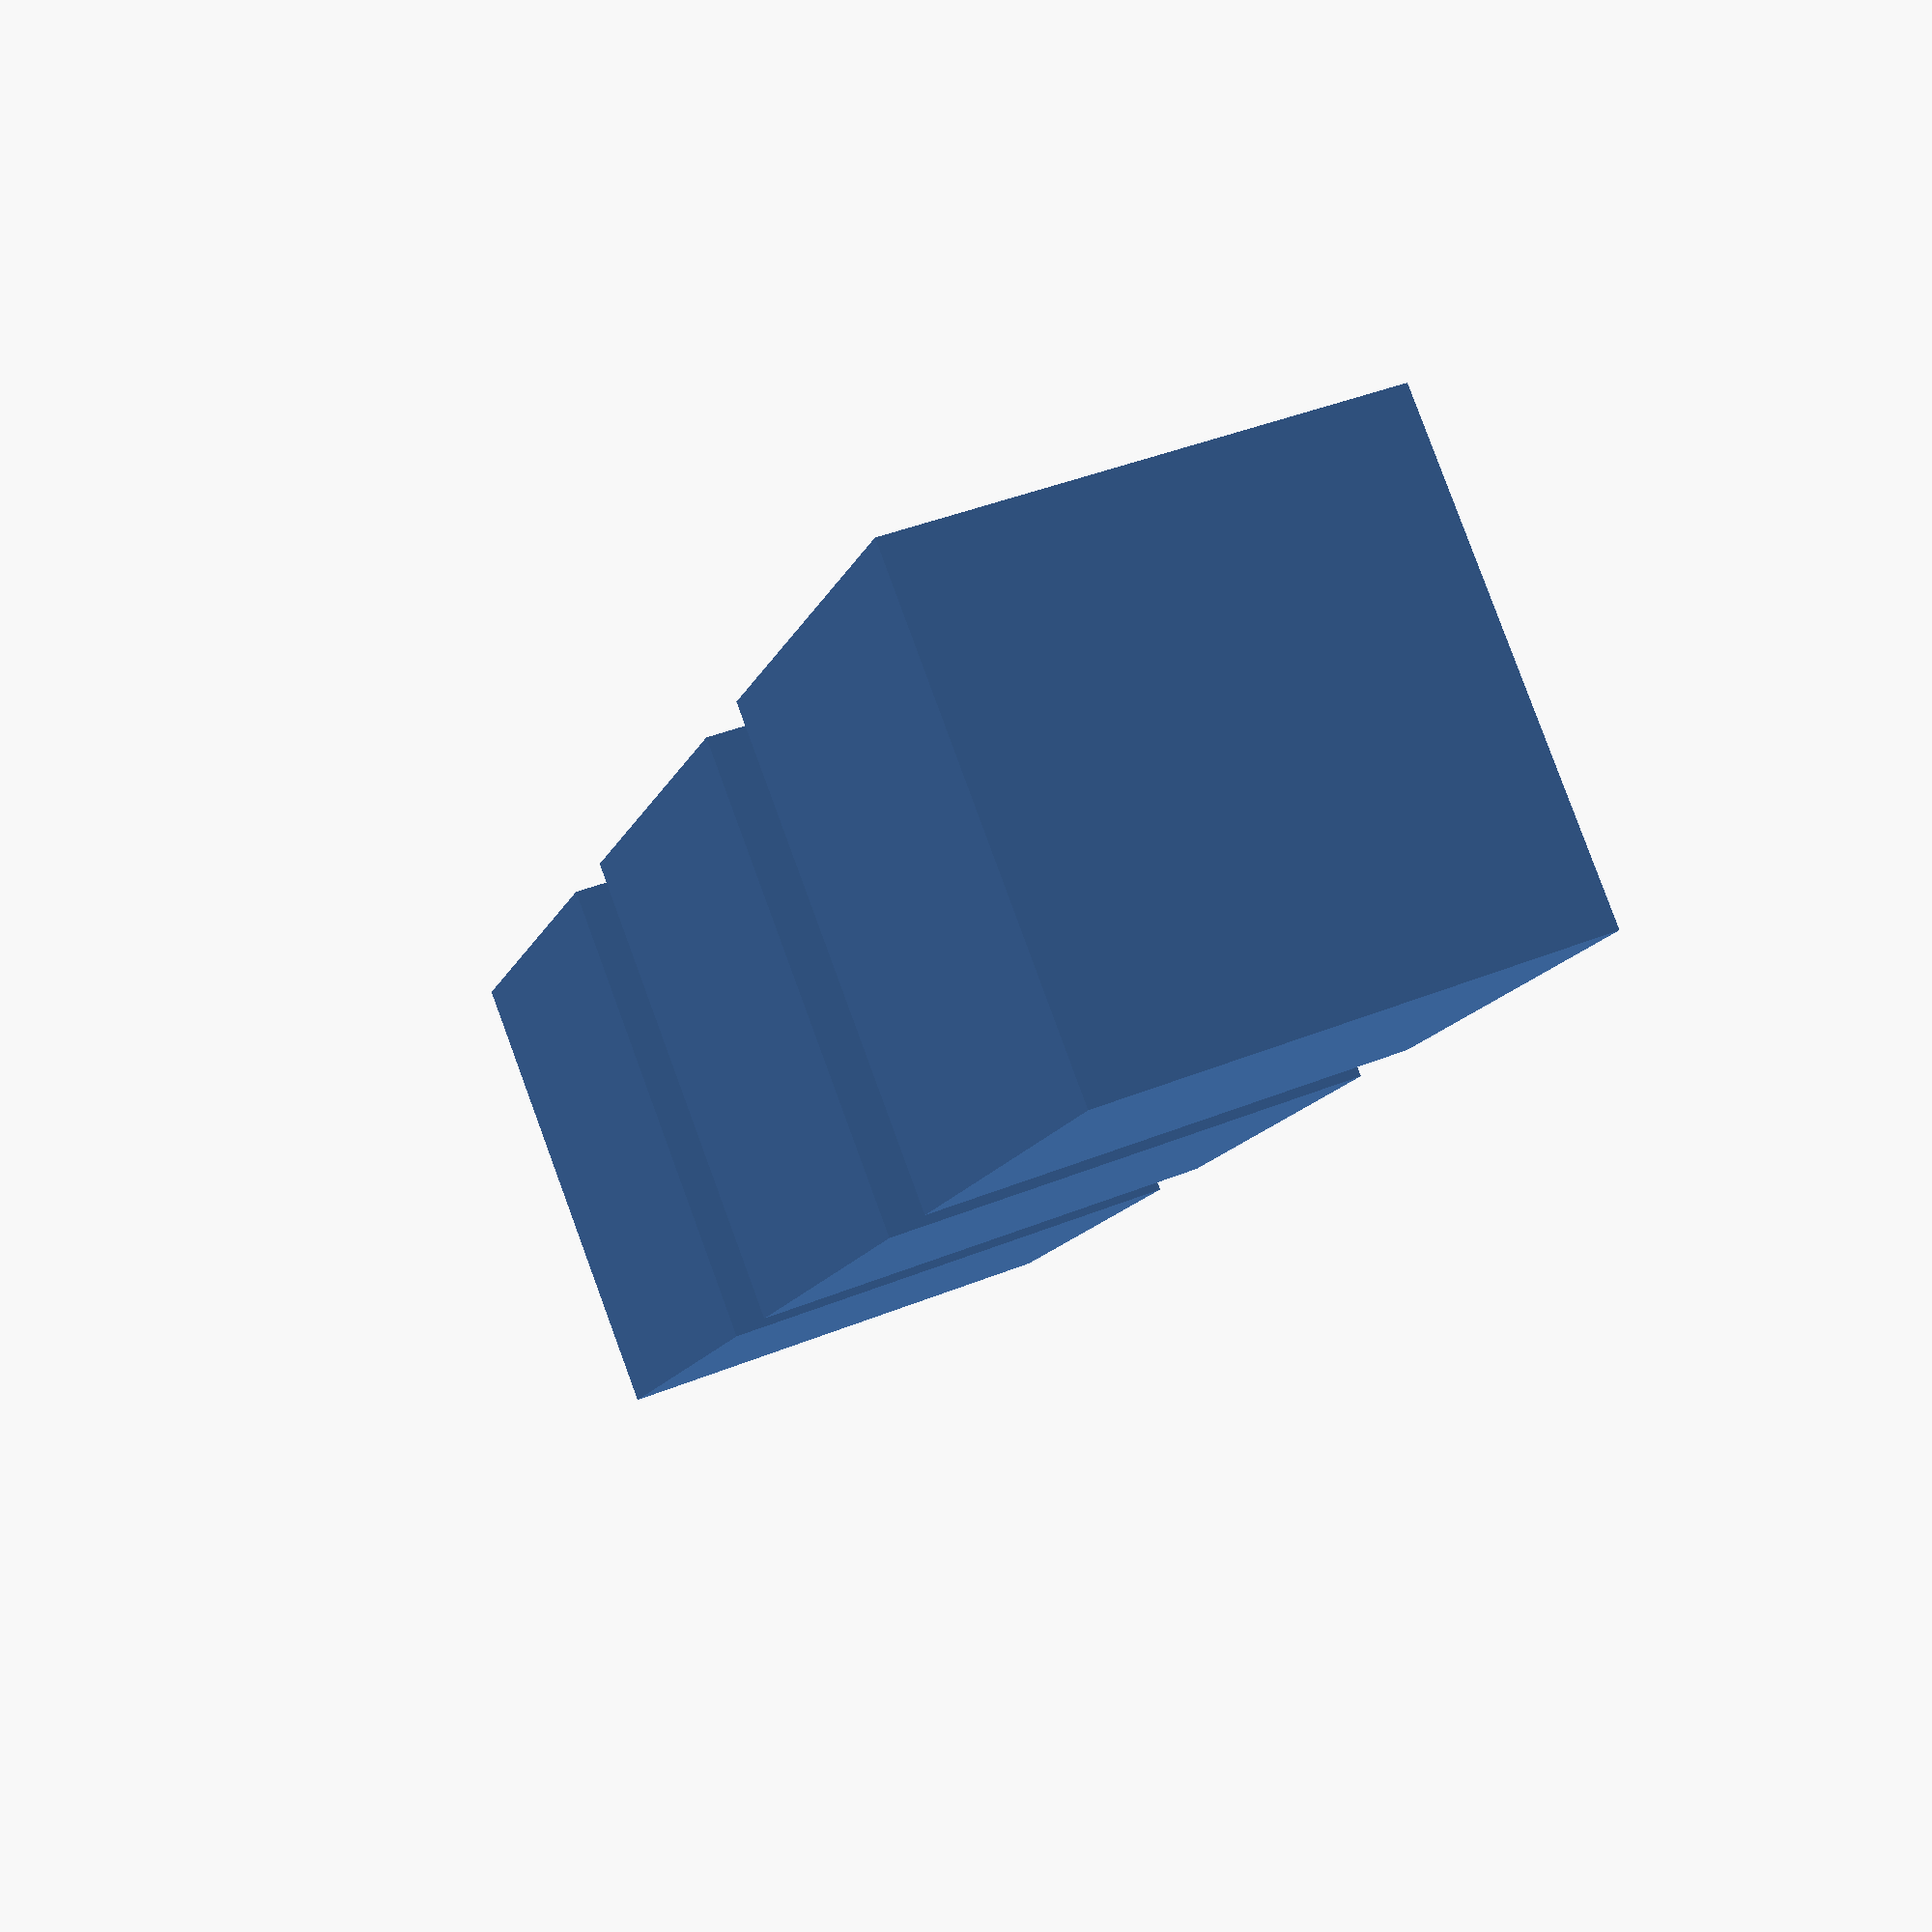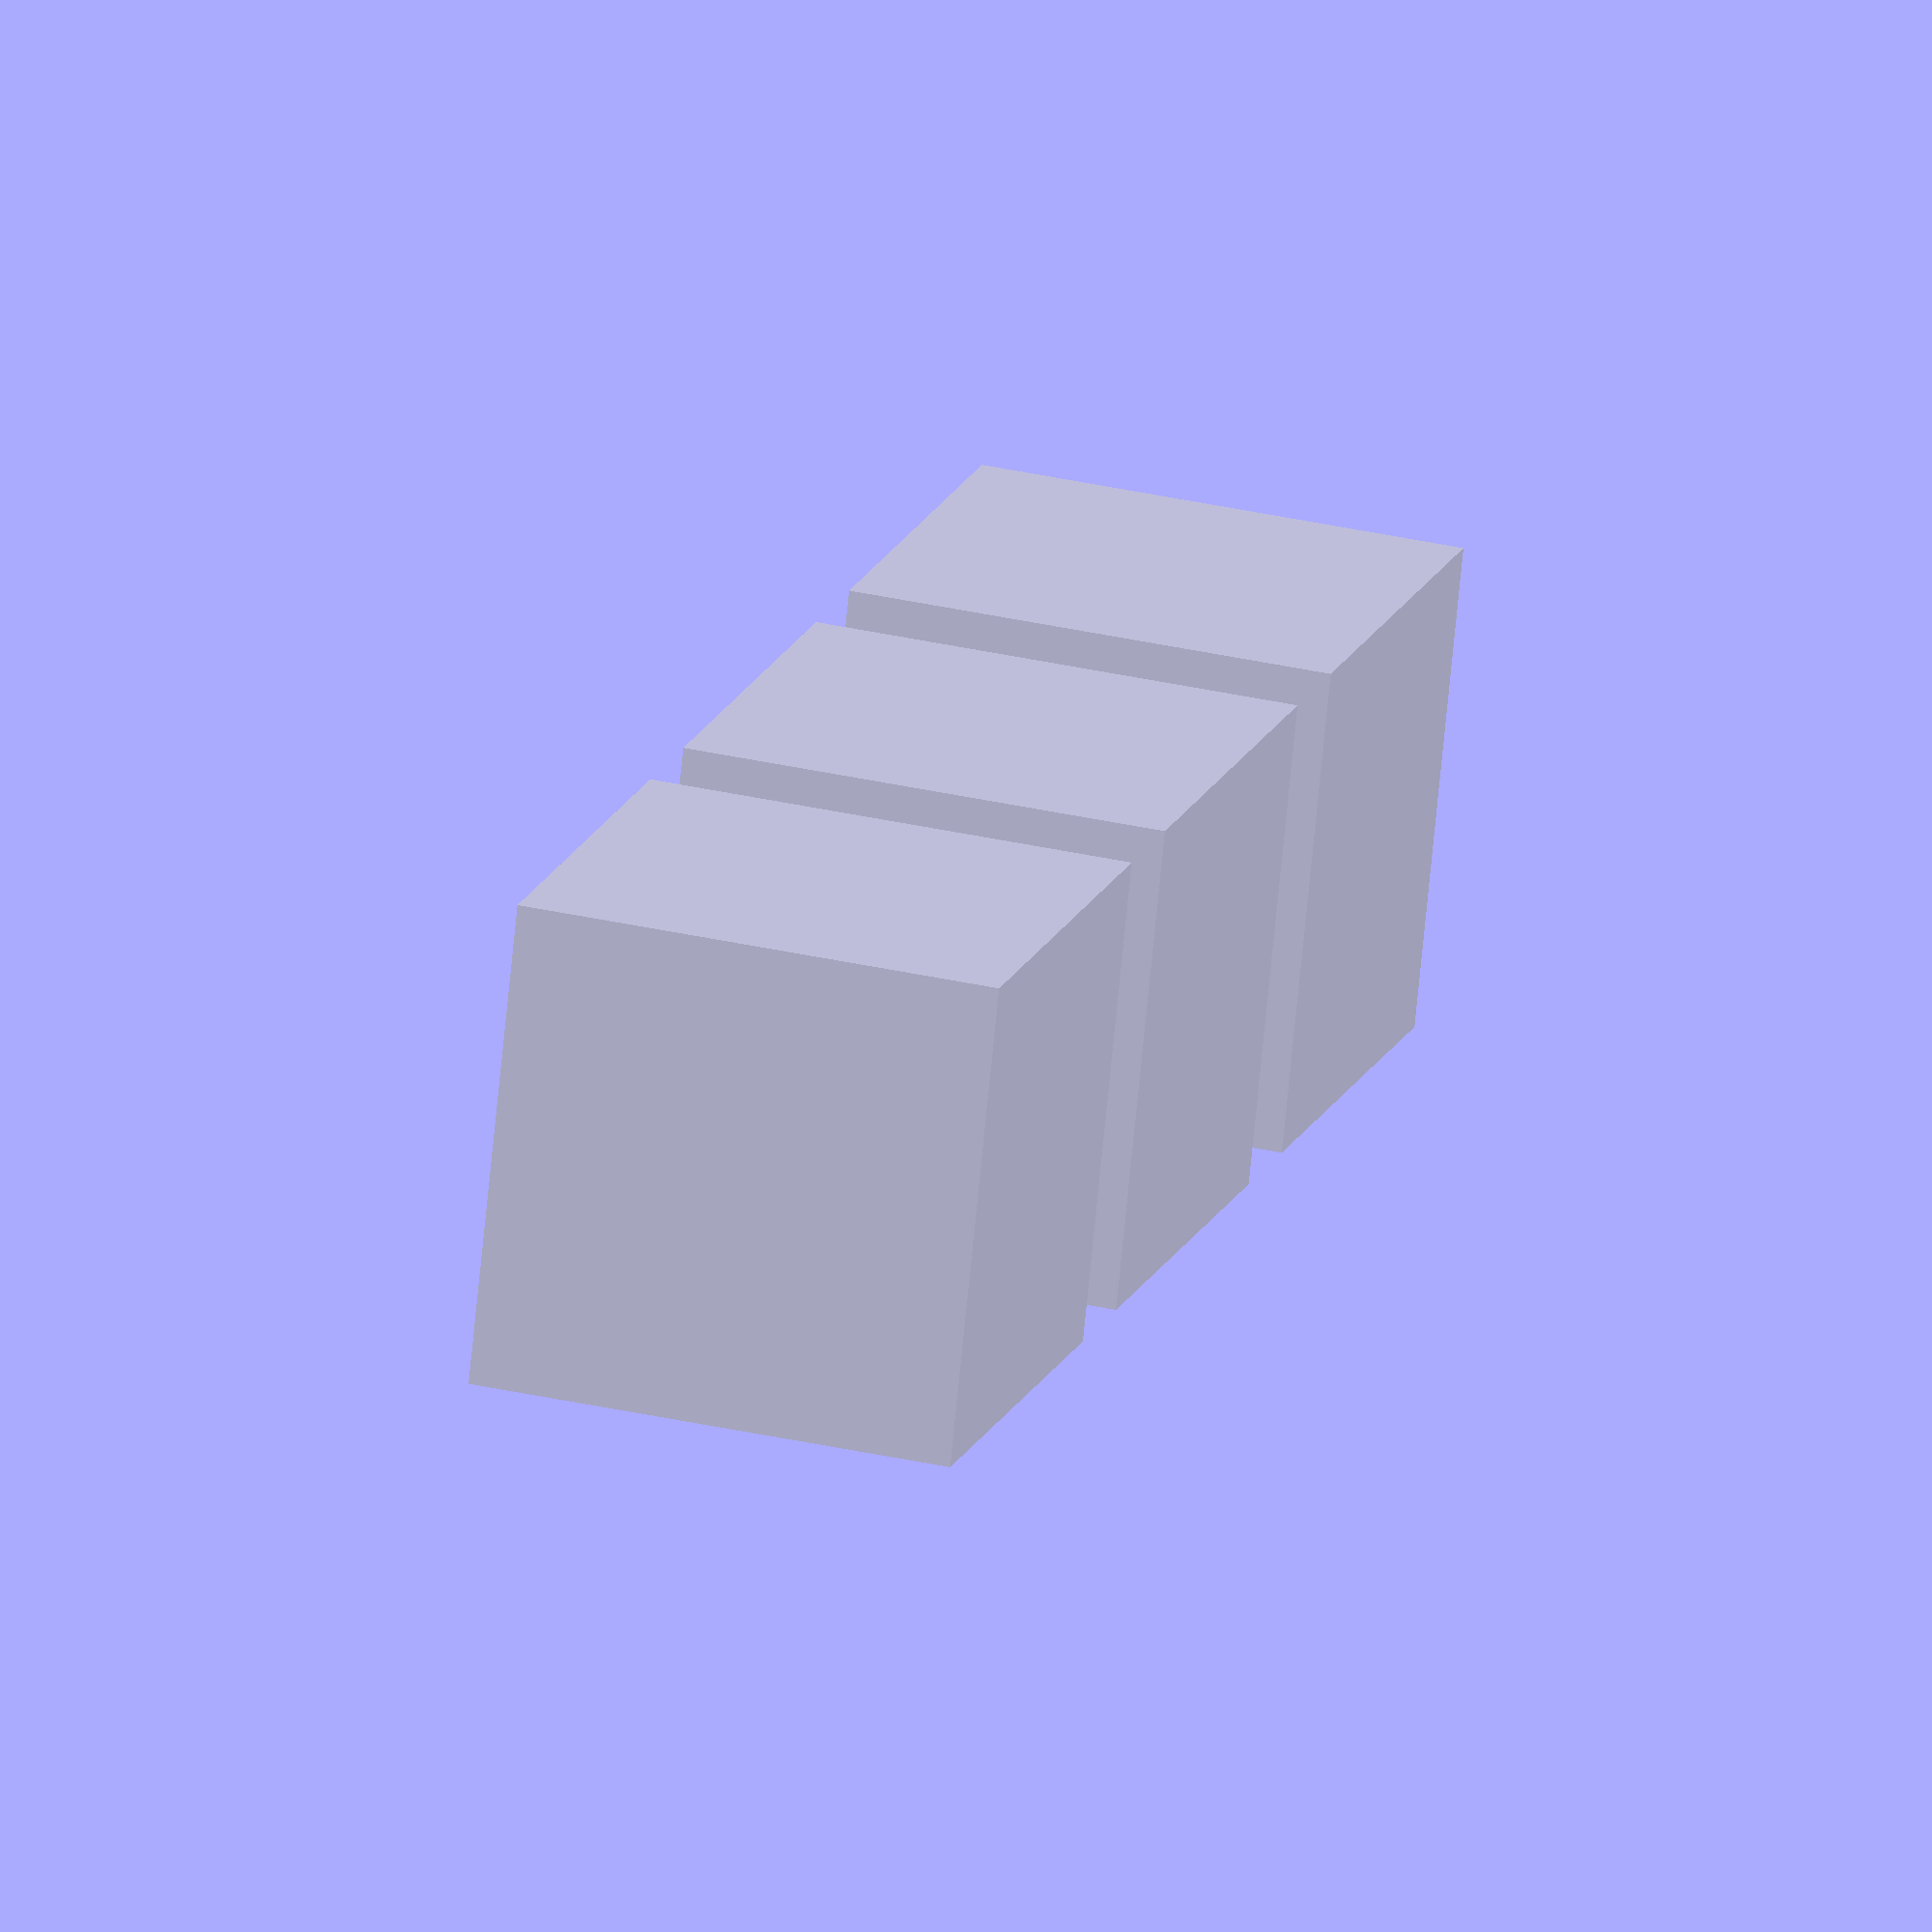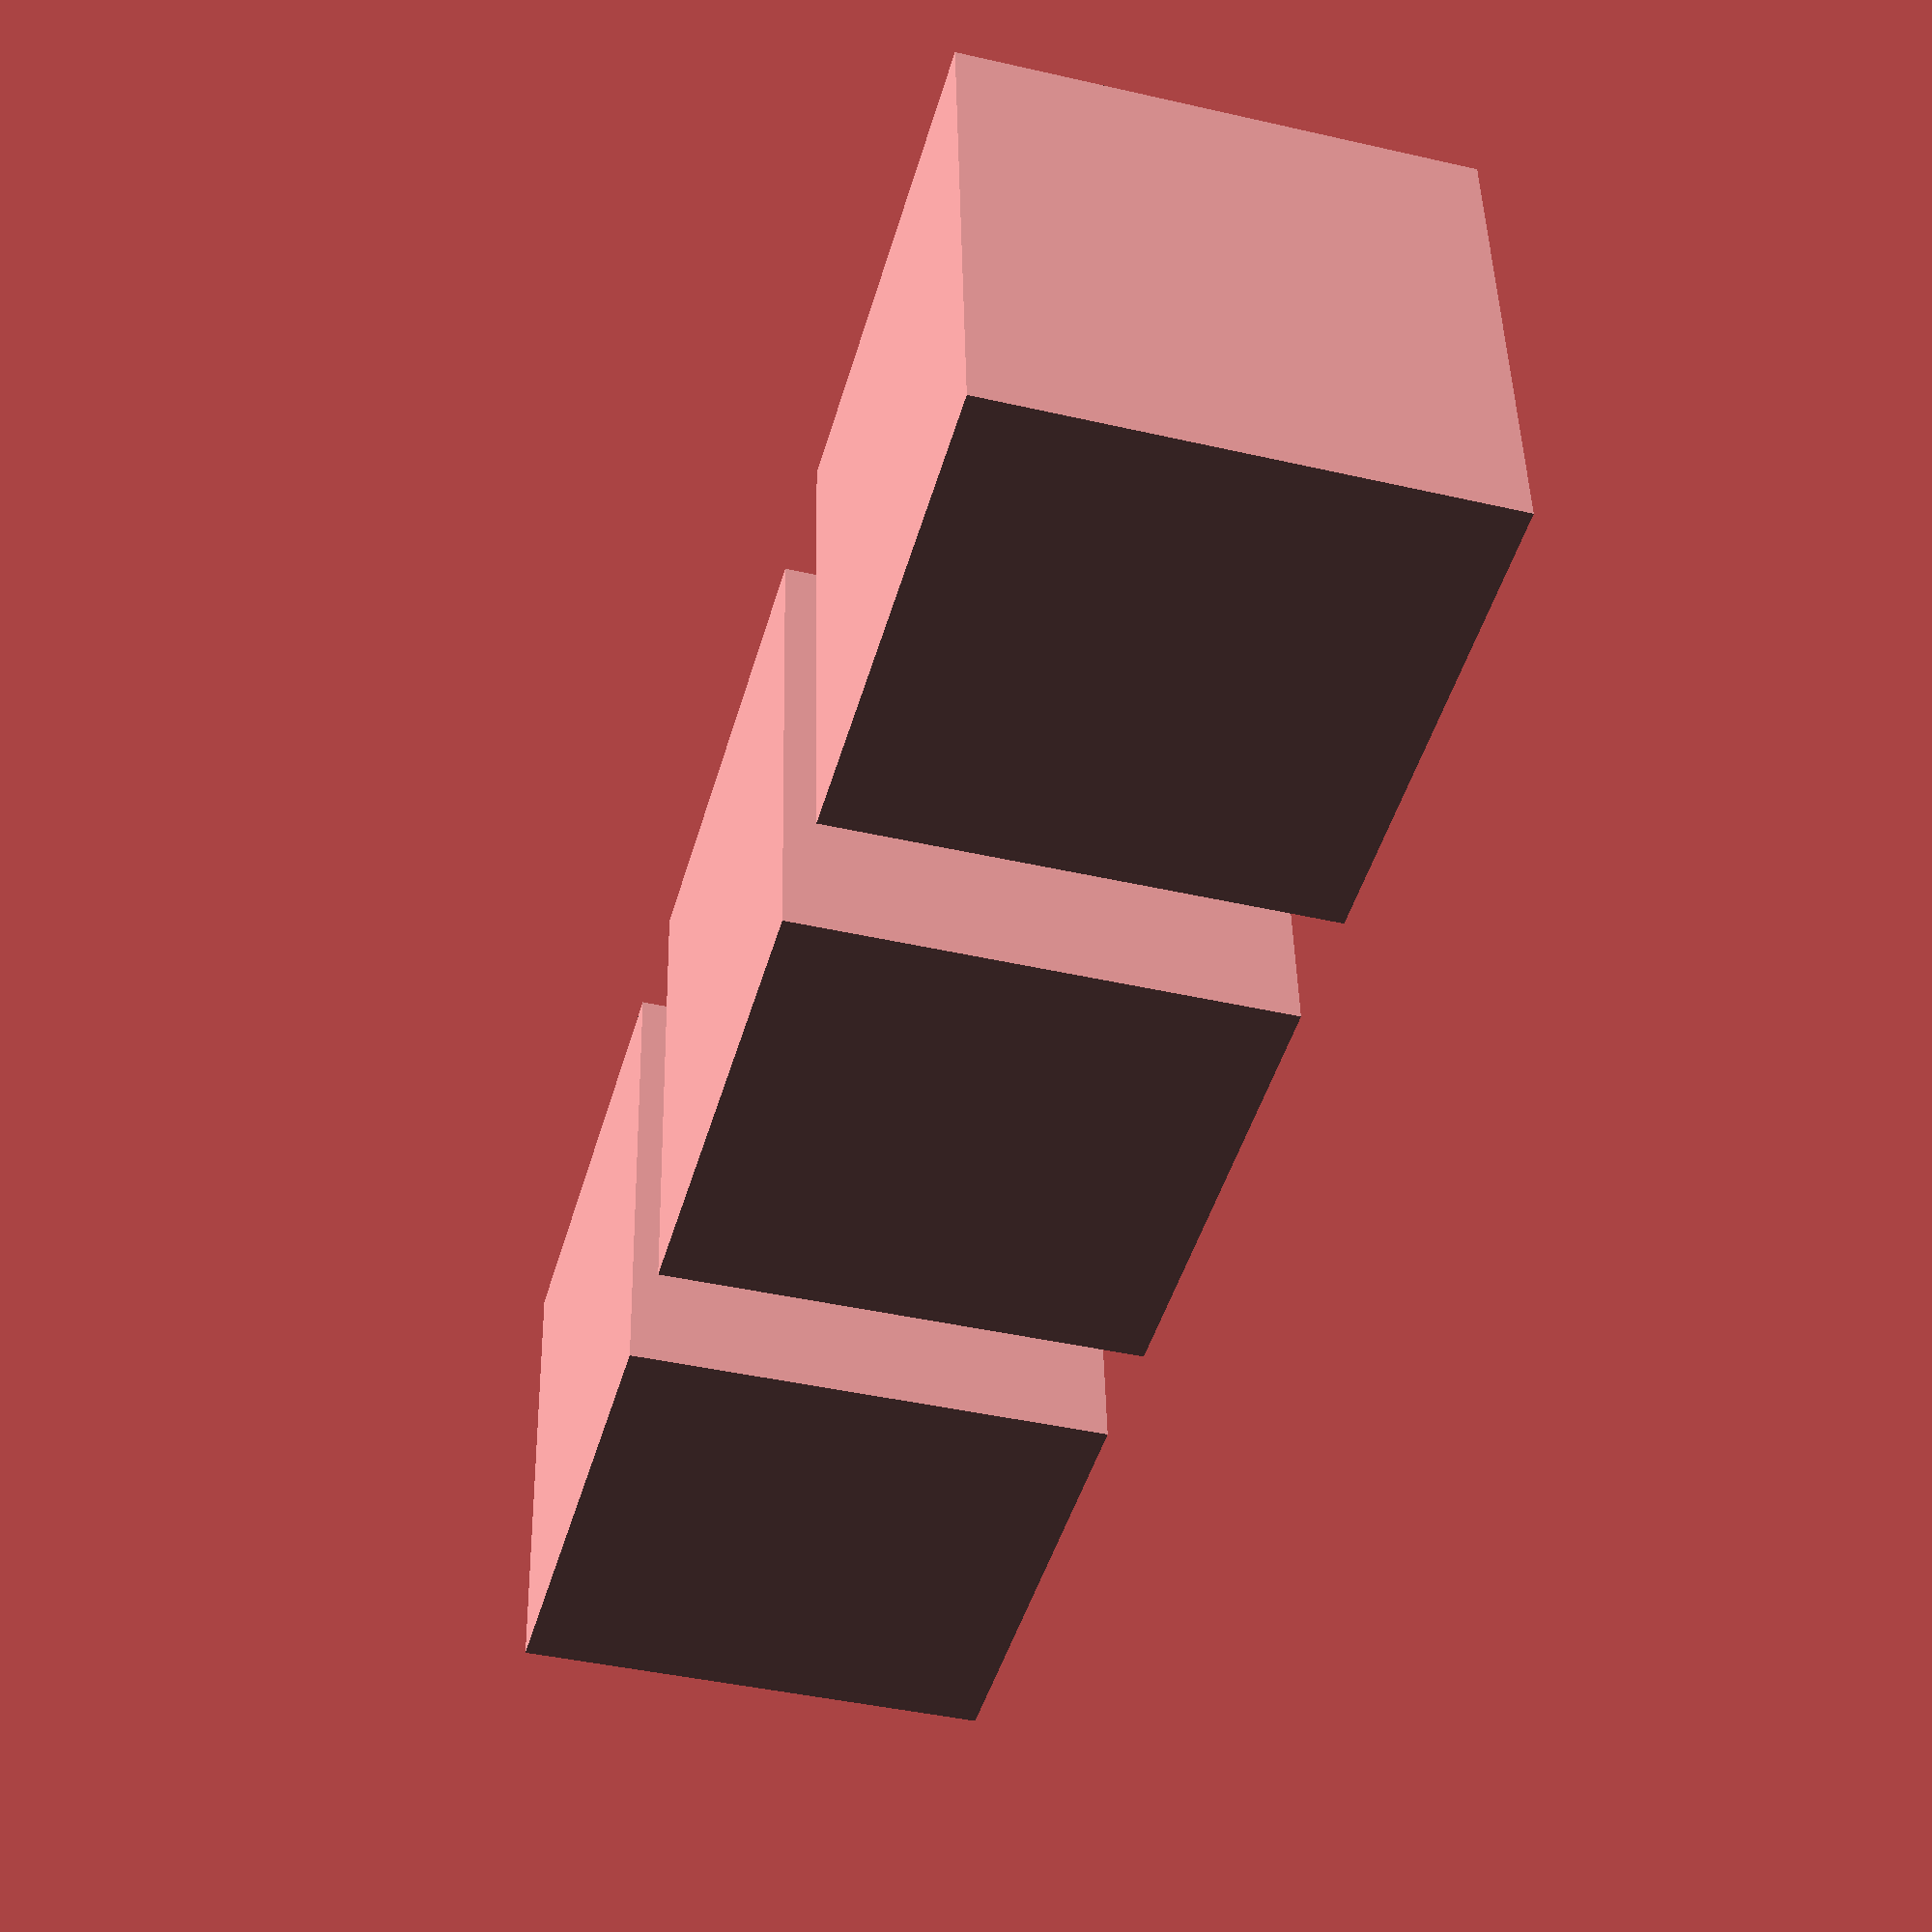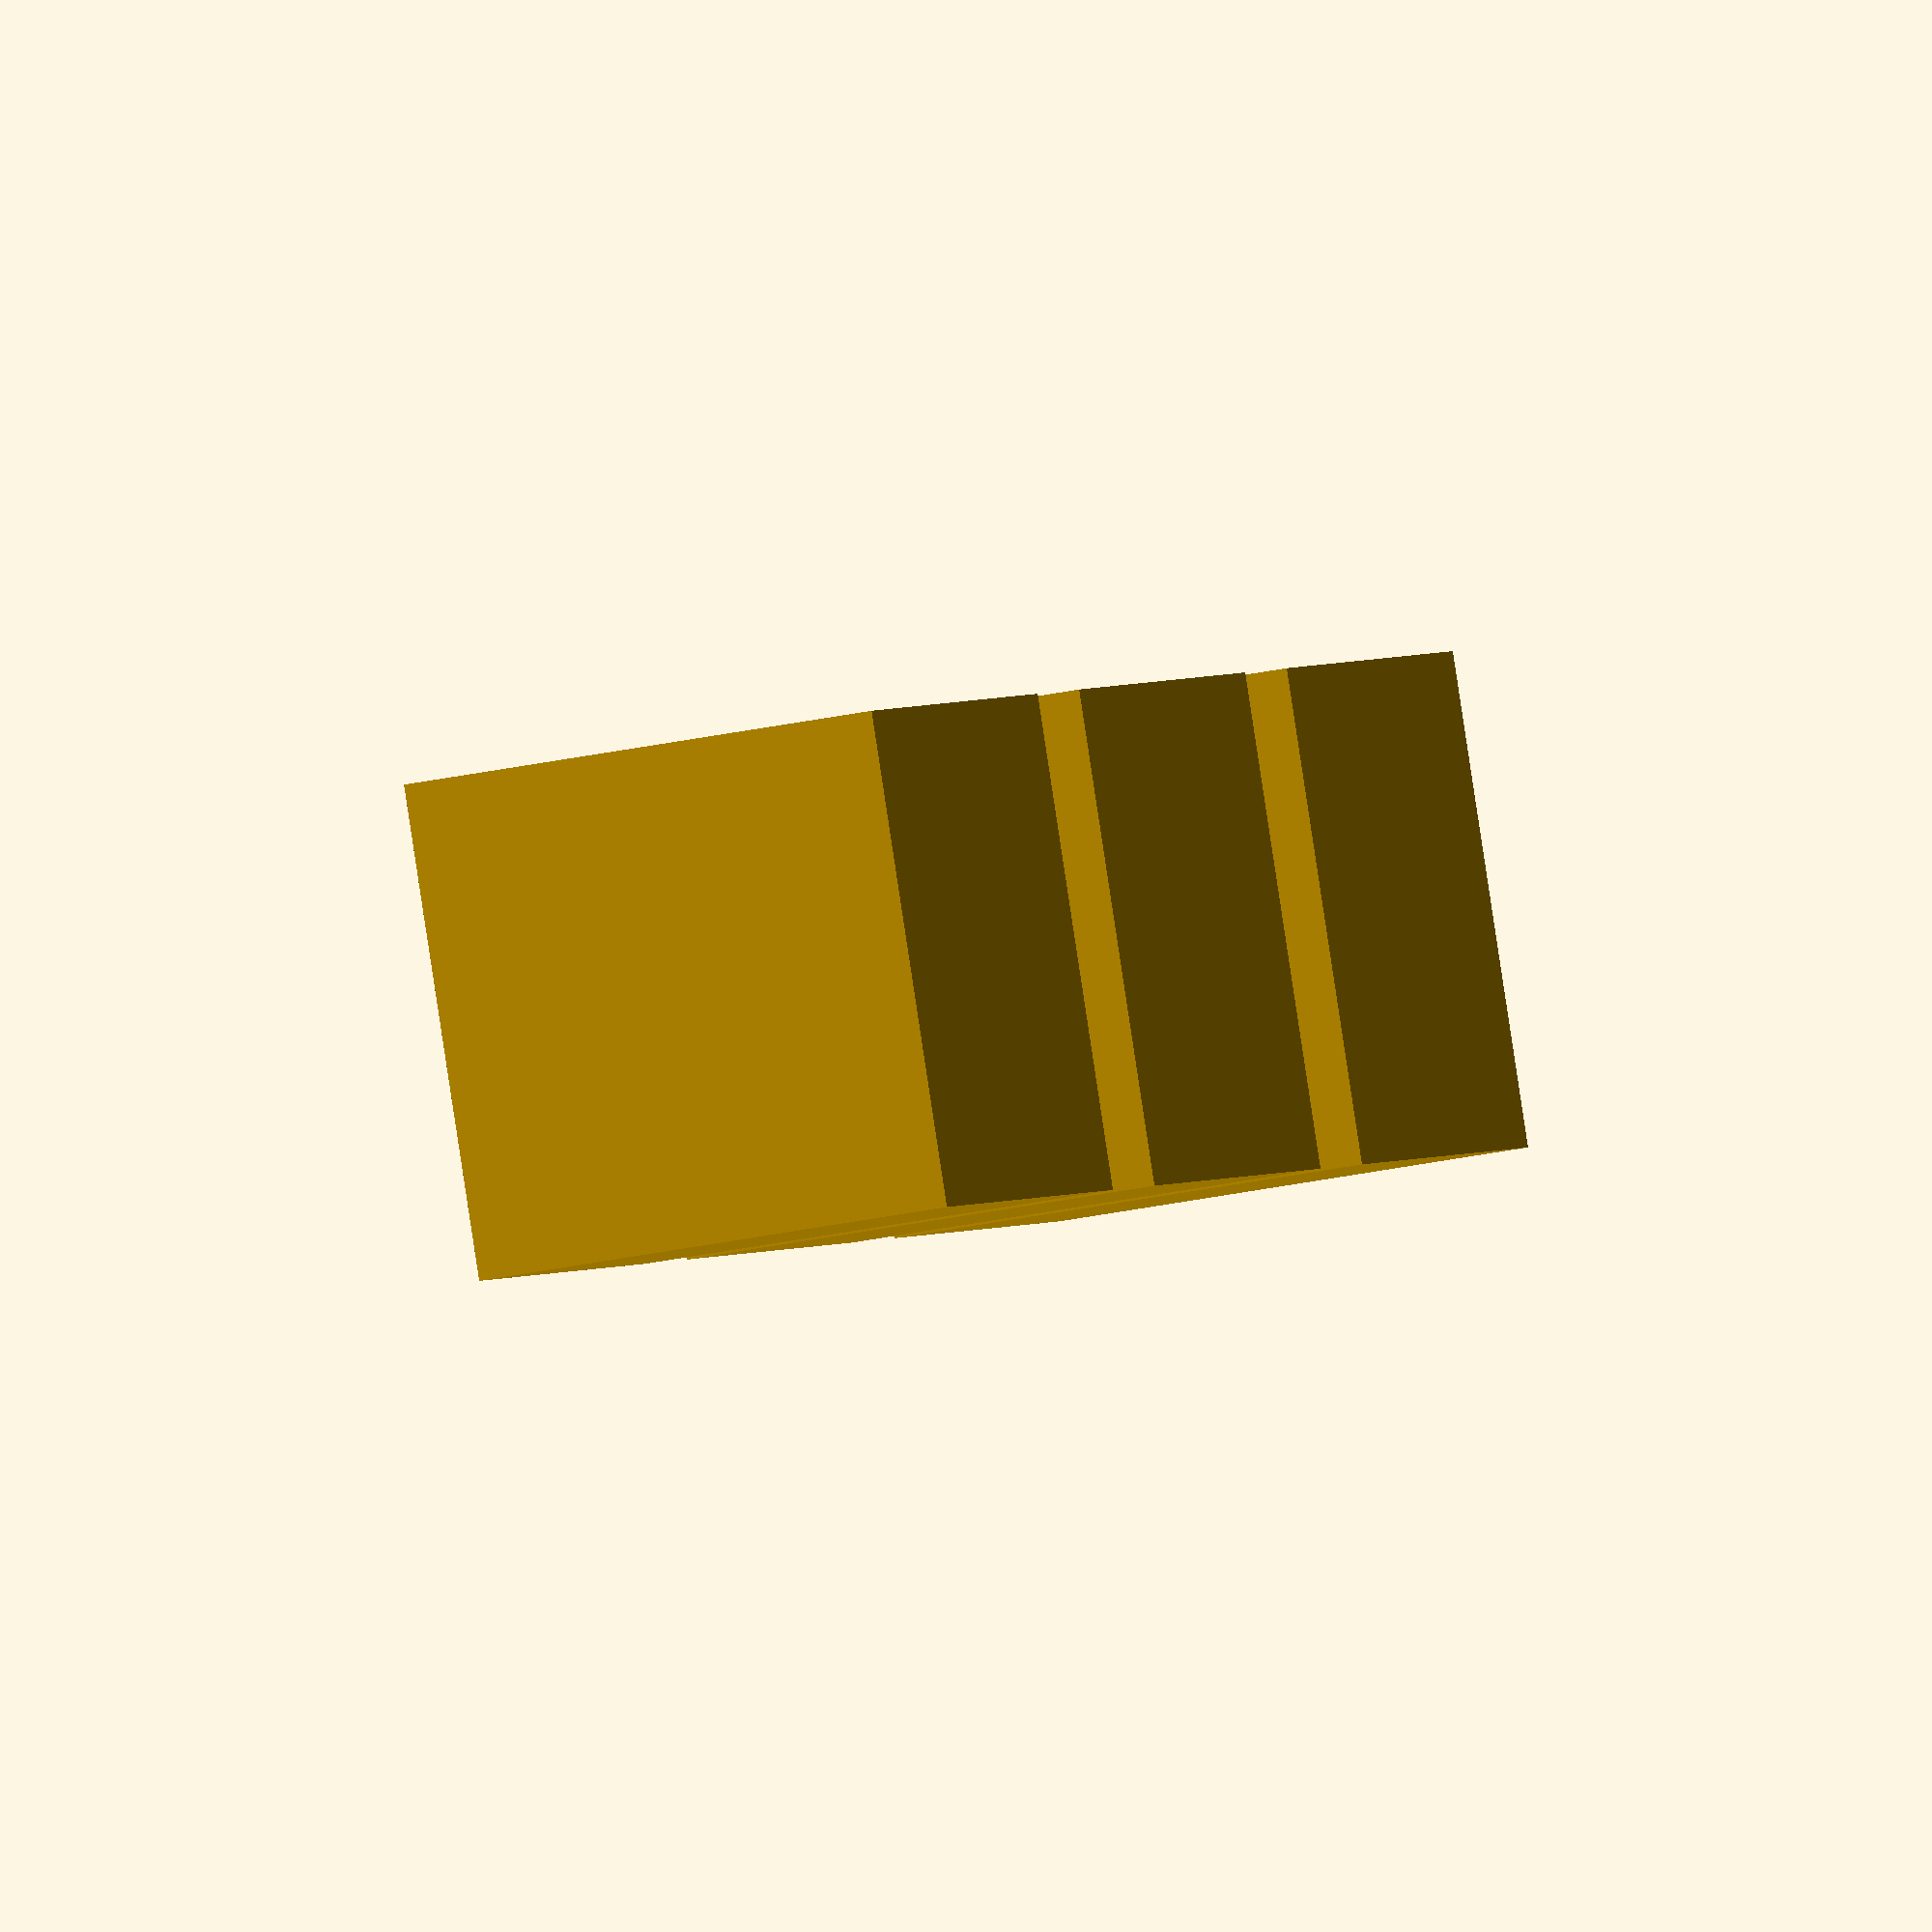
<openscad>
/*!
  Highlight an issue to keep in mind:
  If we first render (F6) the second line only:
    for (i=[0:2]) translate([i*10,0,0]) cube(8);
  and then the whole design:
    translate([5,0,0]) for (i=[0:2]) translate([i*10,0,0]) cube(8);

  ..the first for node was cached, but since the CGAL renderer cannot render GeometryList nodes, it failed.

  This was fixed by not caching ListNode instances.
*/

translate([5,0,0])
for (i=[0:2]) translate([i*10,0,0]) cube(8);

</openscad>
<views>
elev=318.2 azim=231.9 roll=244.0 proj=p view=wireframe
elev=73.4 azim=105.4 roll=354.4 proj=o view=solid
elev=221.1 azim=175.5 roll=105.7 proj=p view=solid
elev=203.9 azim=155.6 roll=248.7 proj=o view=wireframe
</views>
